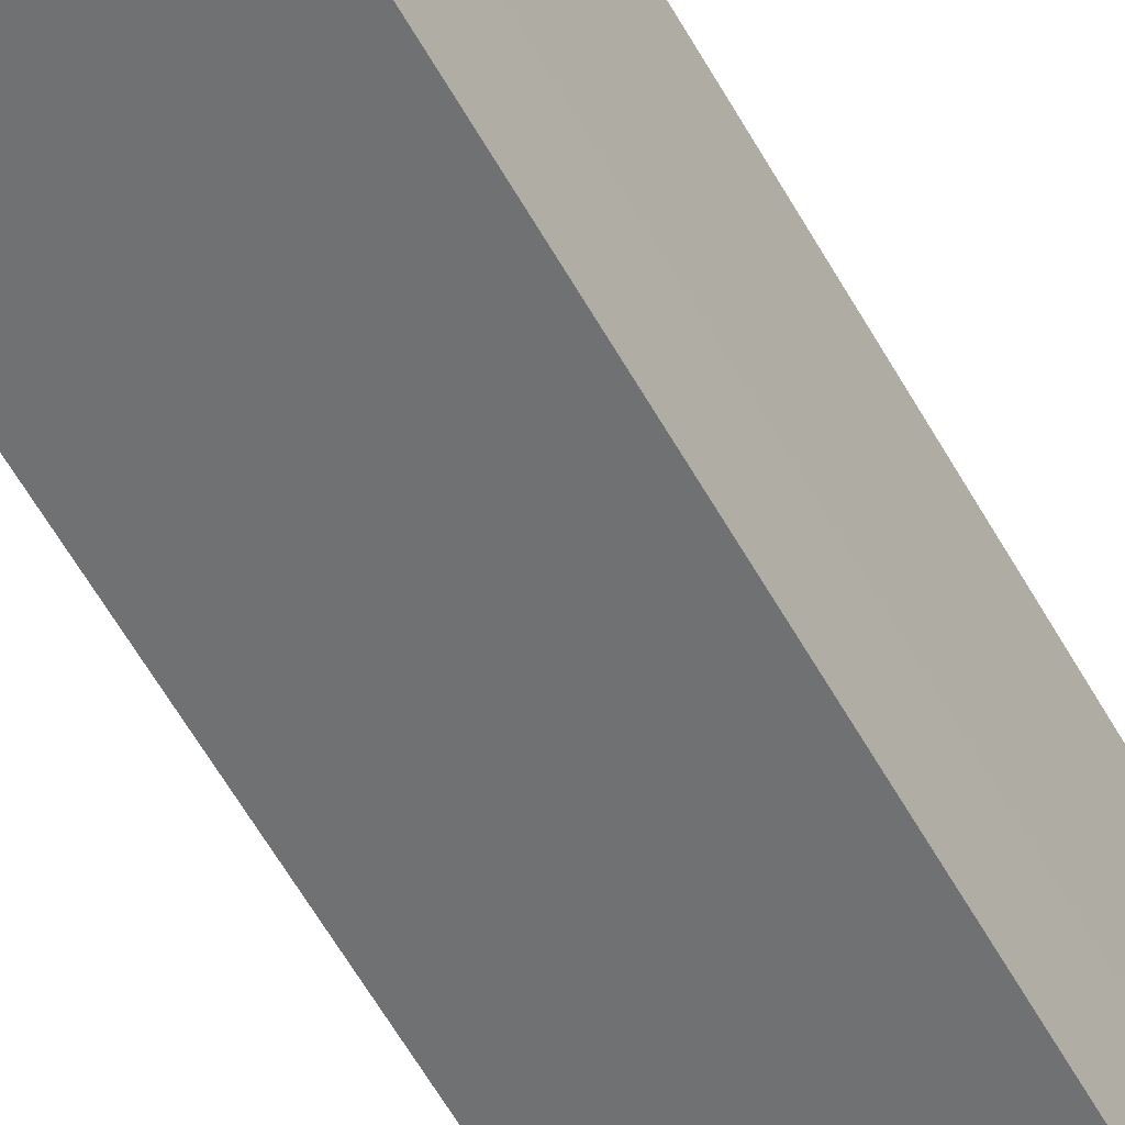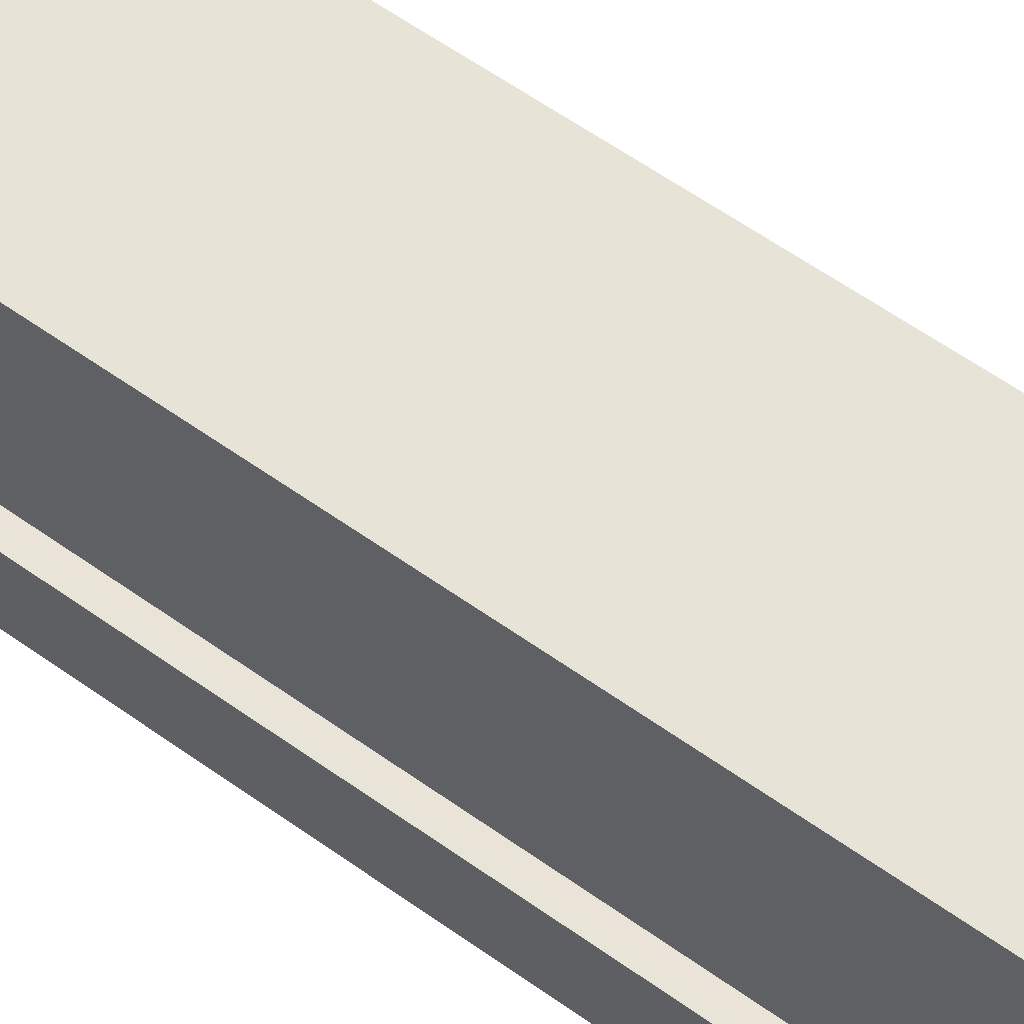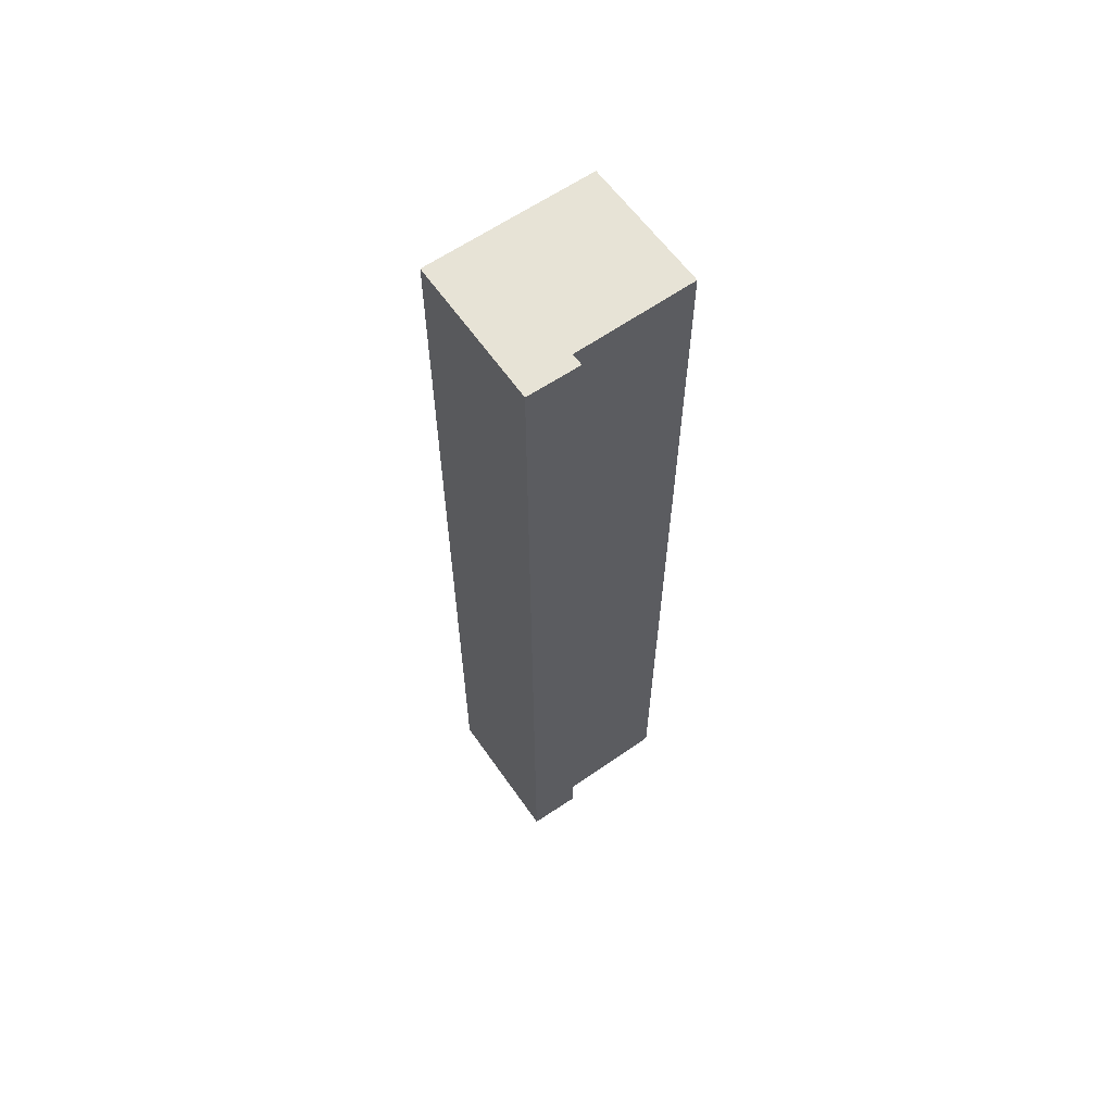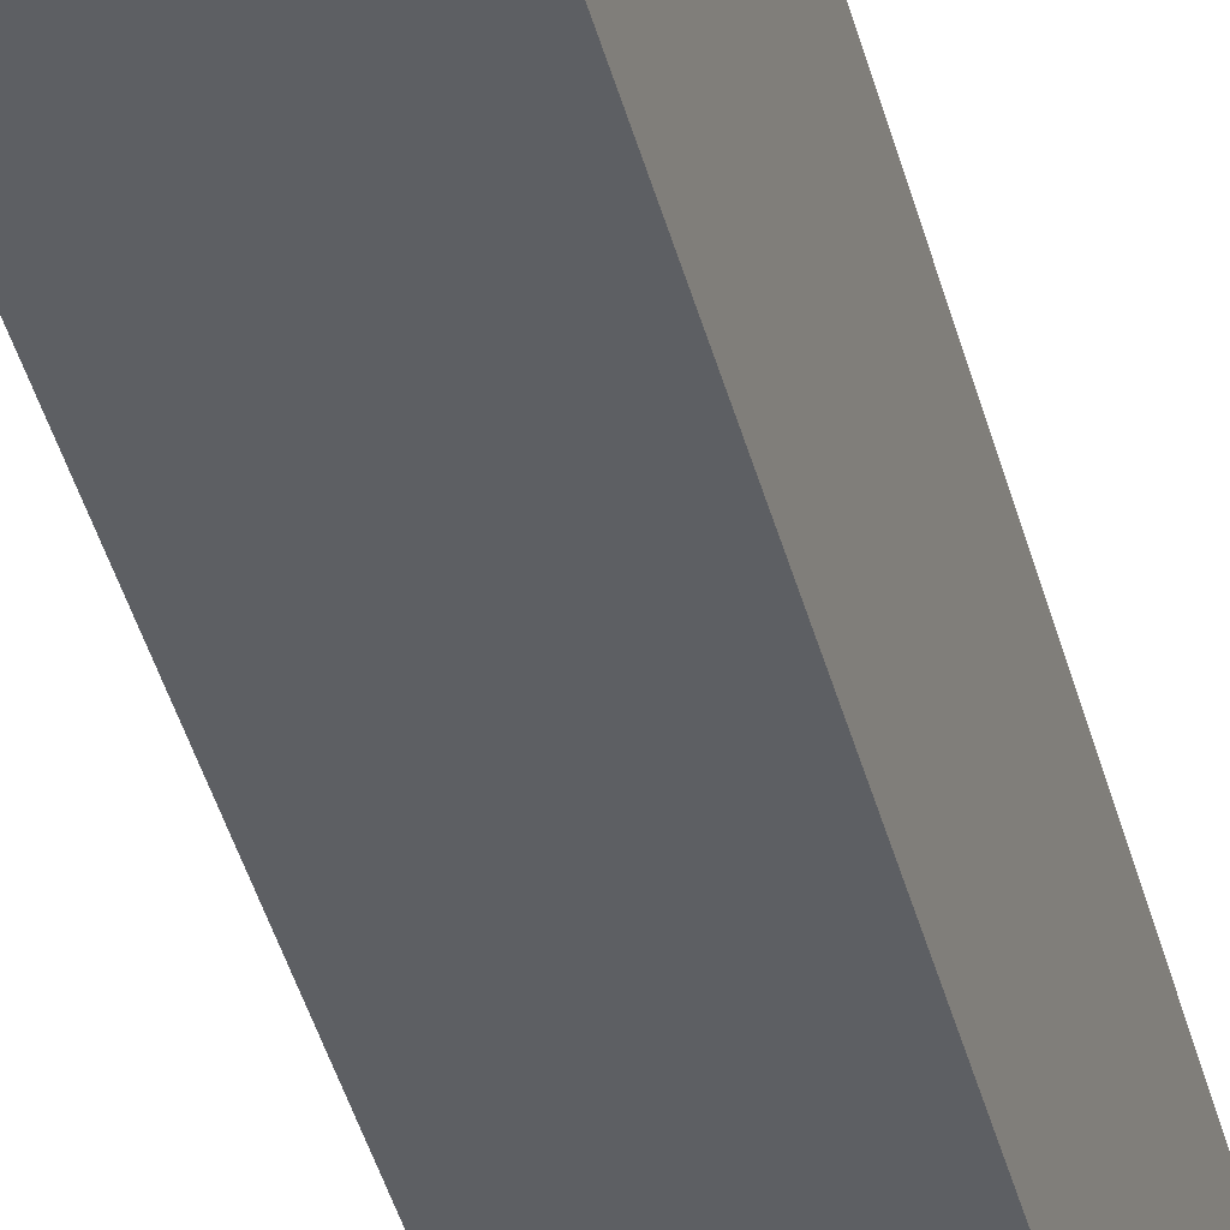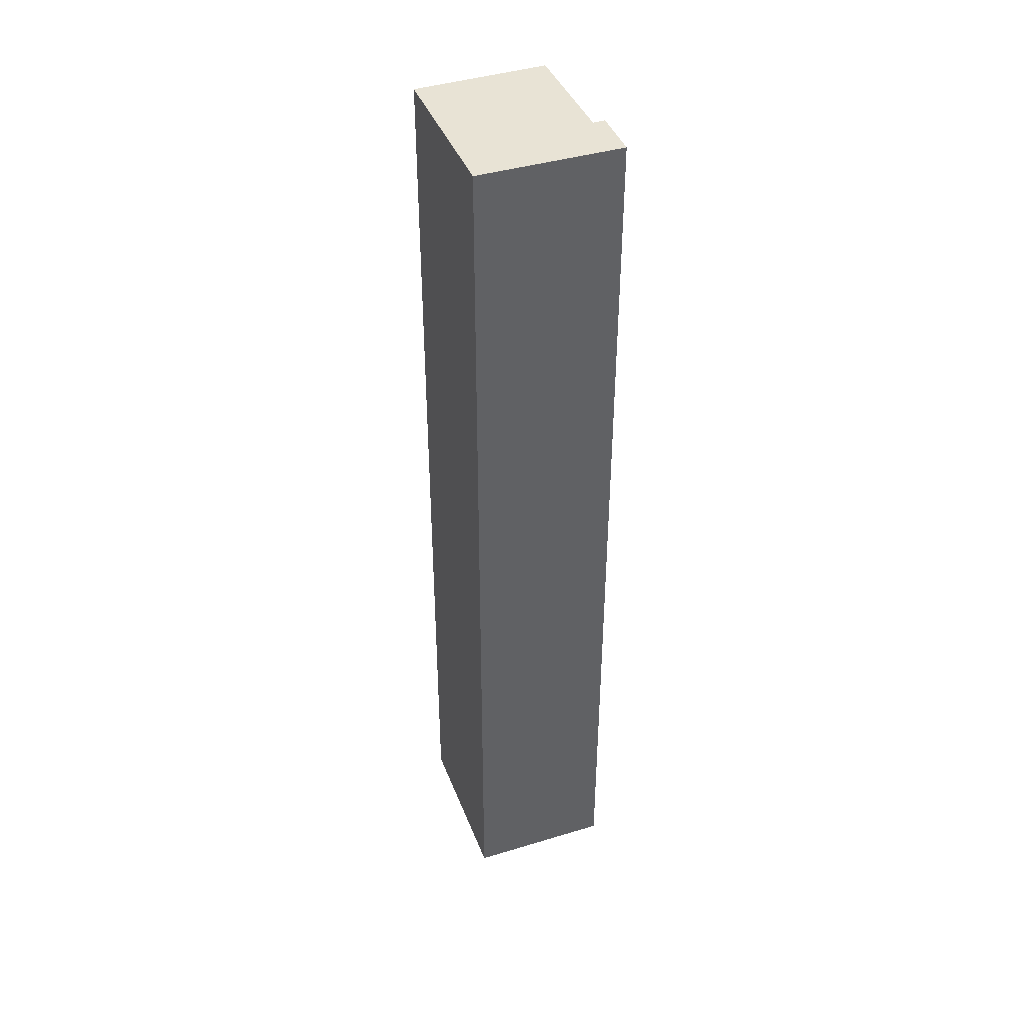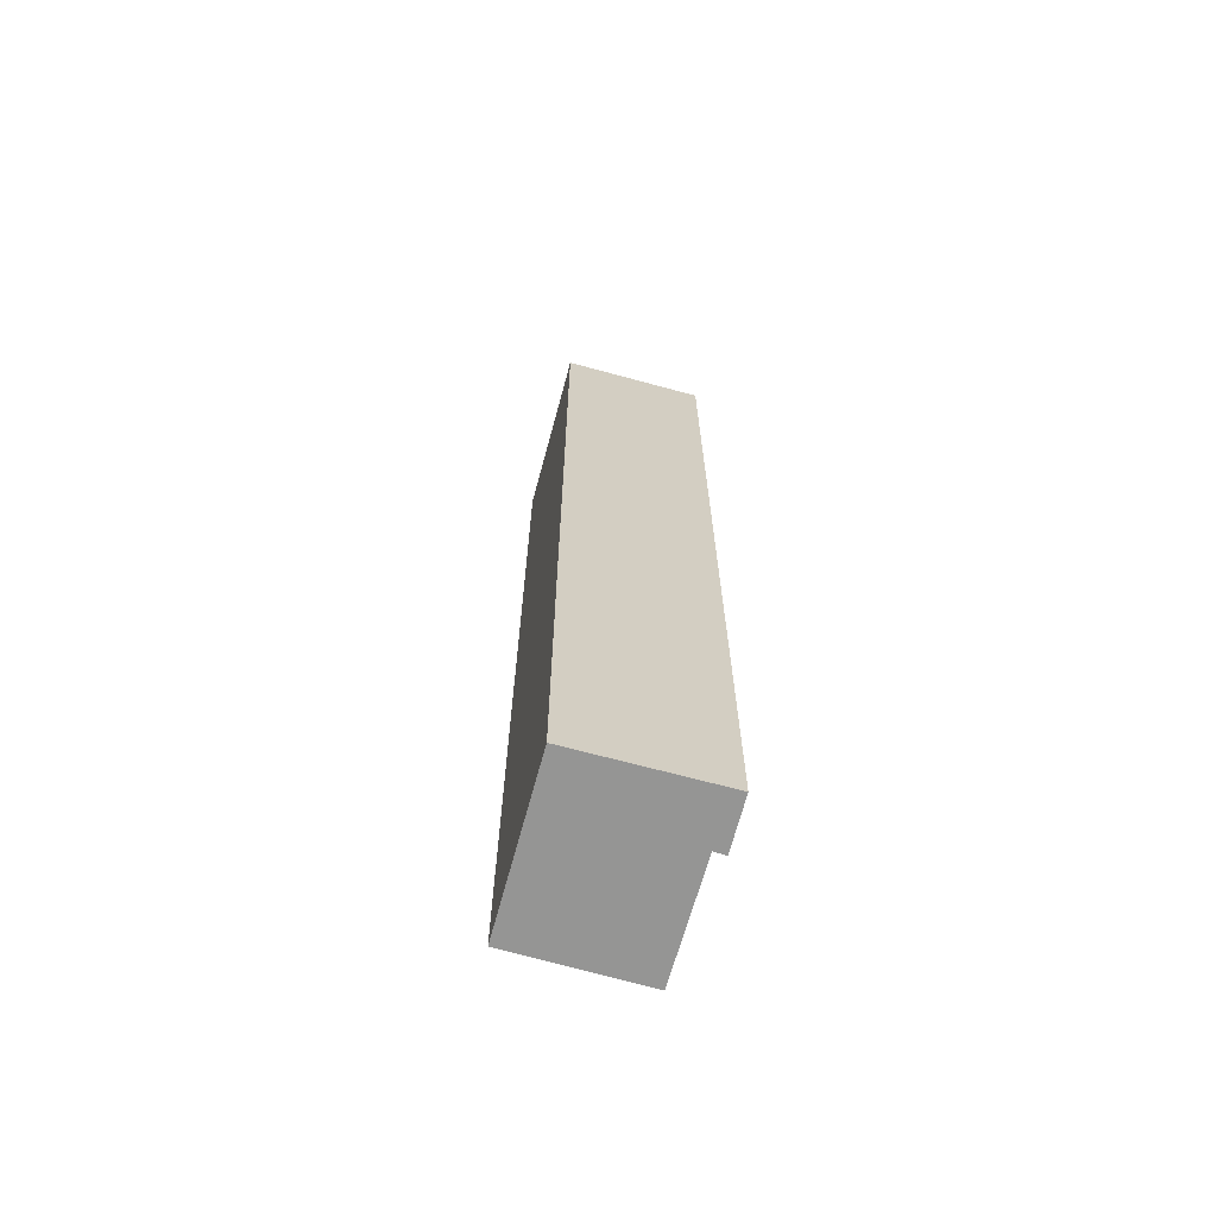
<metadata>
{"format":"obj","ext":"obj","renderer":"f3d","projection":"perspective","resolution":1024,"background":"white","views":[{"elev":-60.8,"azim":-150.5,"up":"+Z"},{"elev":50.0,"azim":-50.4,"up":"+Z"},{"elev":62.6,"azim":-134.1,"up":"+Y"},{"elev":-44.5,"azim":-164.9,"up":"+Z"},{"elev":41.2,"azim":150.7,"up":"+Y"},{"elev":-67.4,"azim":155.6,"up":"+Y"}]}
</metadata>
<code>
v  5.409 39.19 0.769
v  0.753 39.19 -4.866
v  0 39.19 2.4e-15
v  6.525 39.19 -6.093
v  0.667 39.19 -4.876
v  0.639 39.19 -7.039
v  0.268 39.19 -4.922
v  1.009 39.19 -6.98
v  0.639 4.31e-16 -7.039
v  0.268 3.014e-16 -4.922
v  0.753 2.98e-16 -4.866
v  0 0 0
v  0.667 2.986e-16 -4.876
v  5.409 -4.709e-17 0.769
v  6.525 3.731e-16 -6.093
v  1.009 4.274e-16 -6.98
g defaultobject
f 1 2 3
f 2 1 4
f 5 6 7
f 6 5 2
f 6 2 4
f 6 4 8
f 9 7 6
f 7 9 10
f 11 3 2
f 3 11 12
f 10 5 7
f 5 10 2
f 2 10 11
f 11 10 13
f 12 1 3
f 1 12 14
f 14 4 1
f 4 14 15
f 8 9 6
f 9 8 4
f 9 4 16
f 16 4 15
f 12 15 14
f 15 12 11
f 15 11 13
f 15 13 10
f 15 10 9
f 15 9 16

</code>
